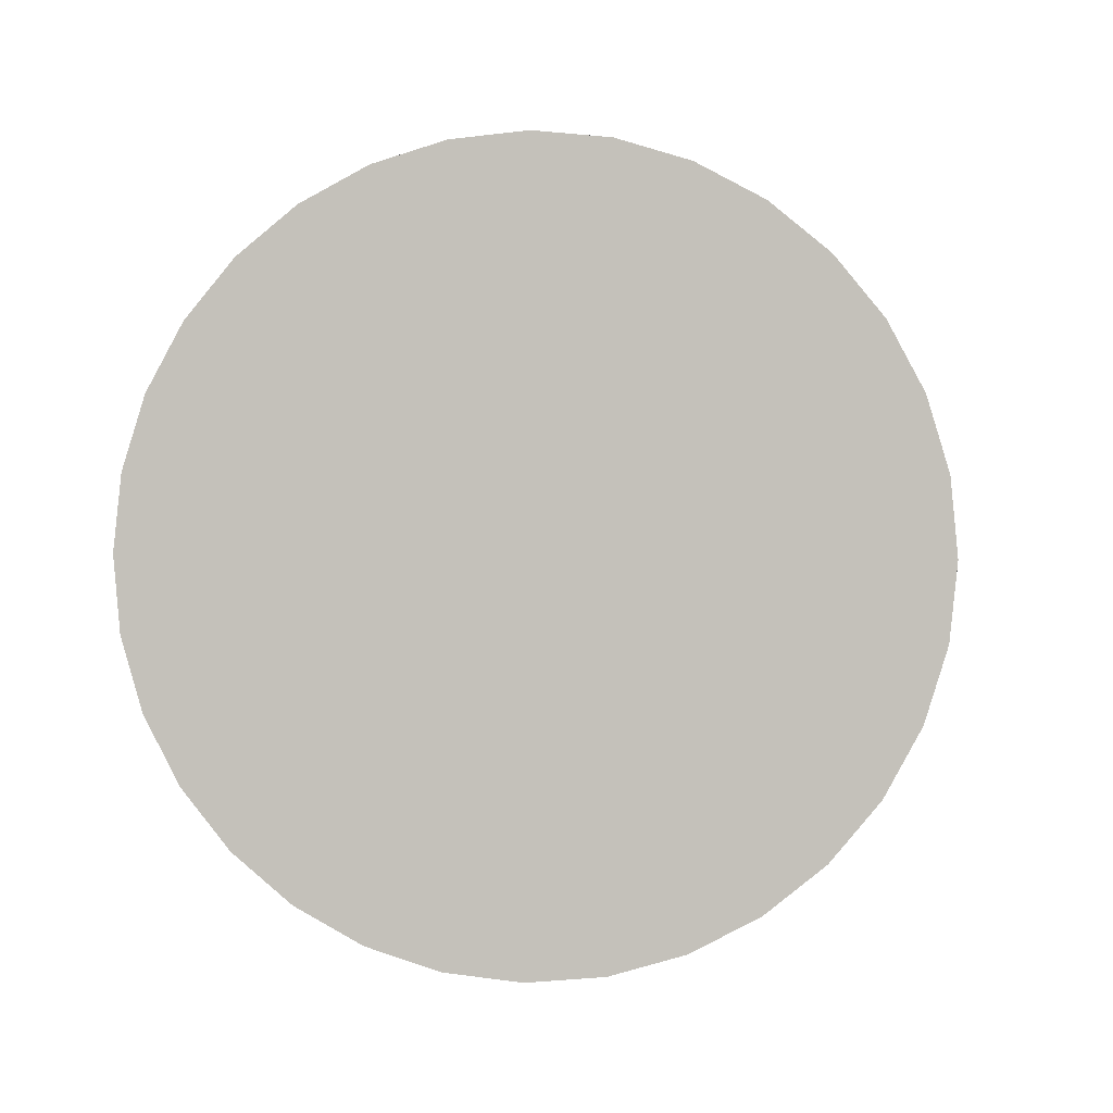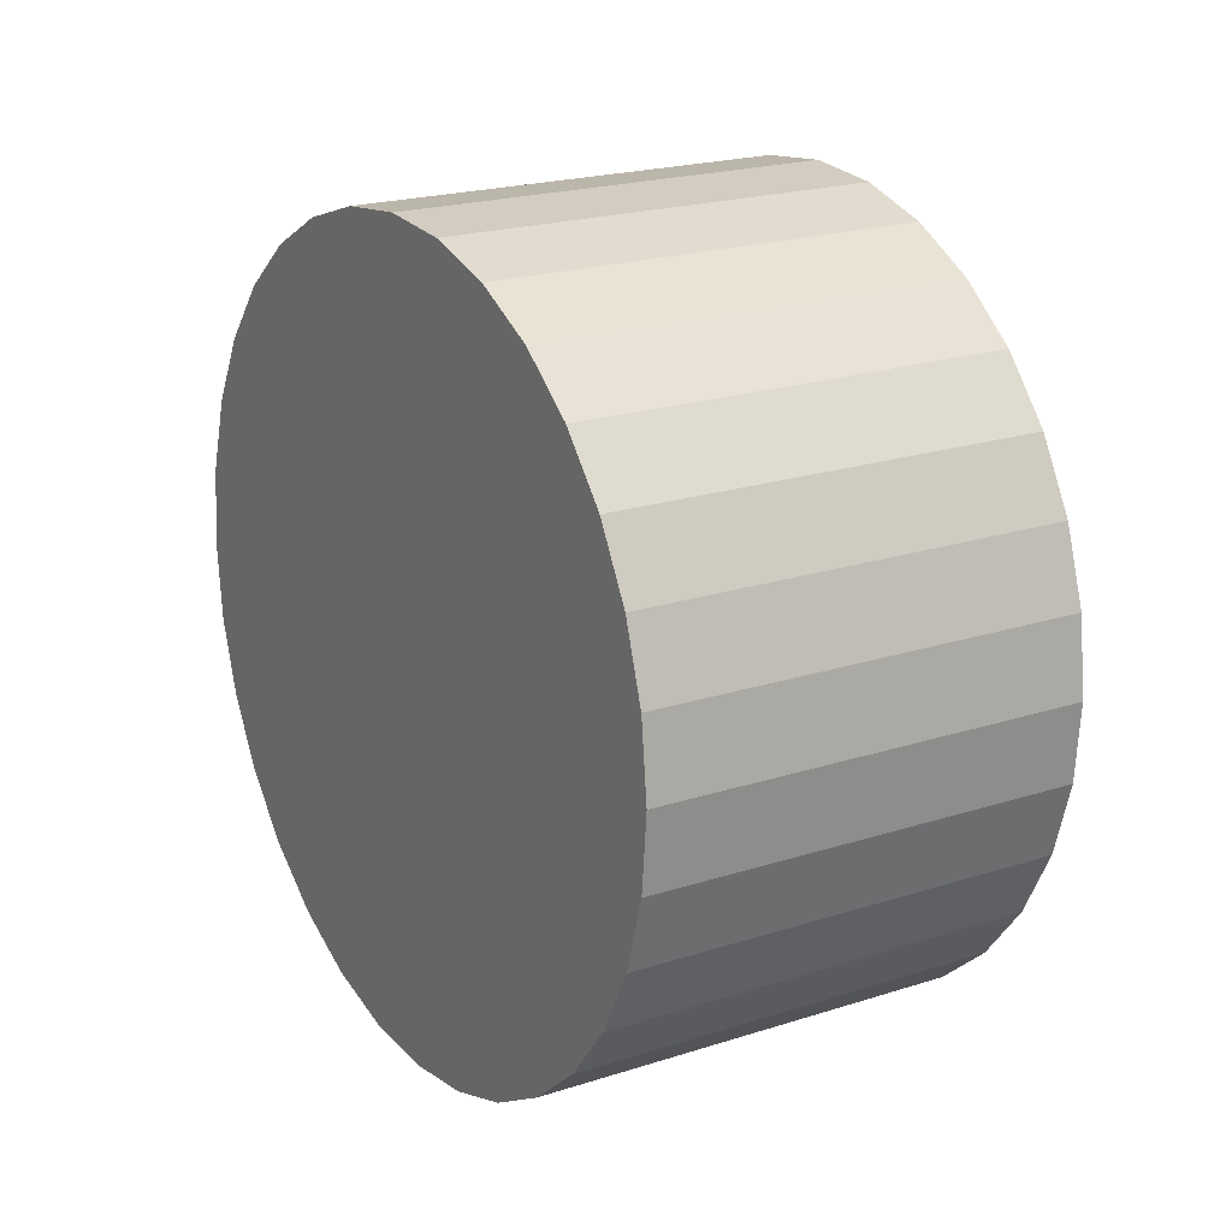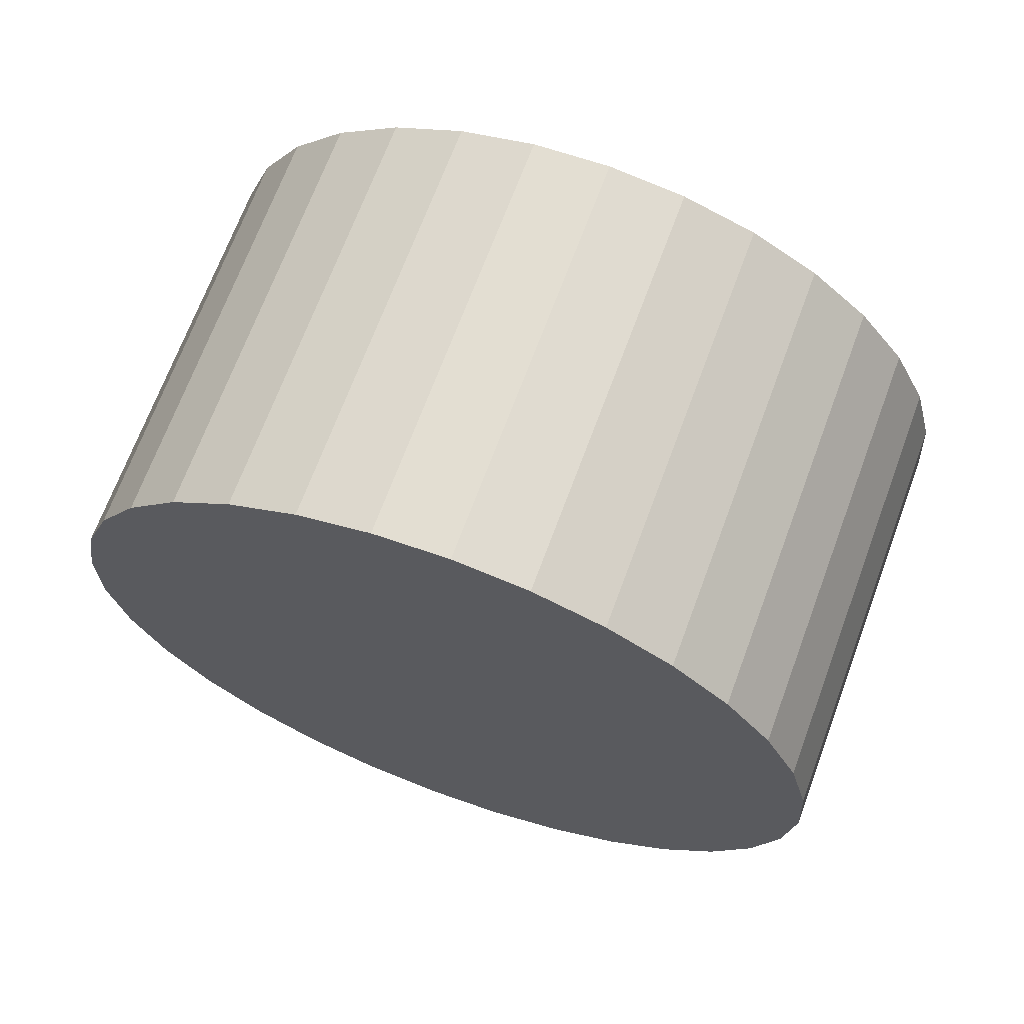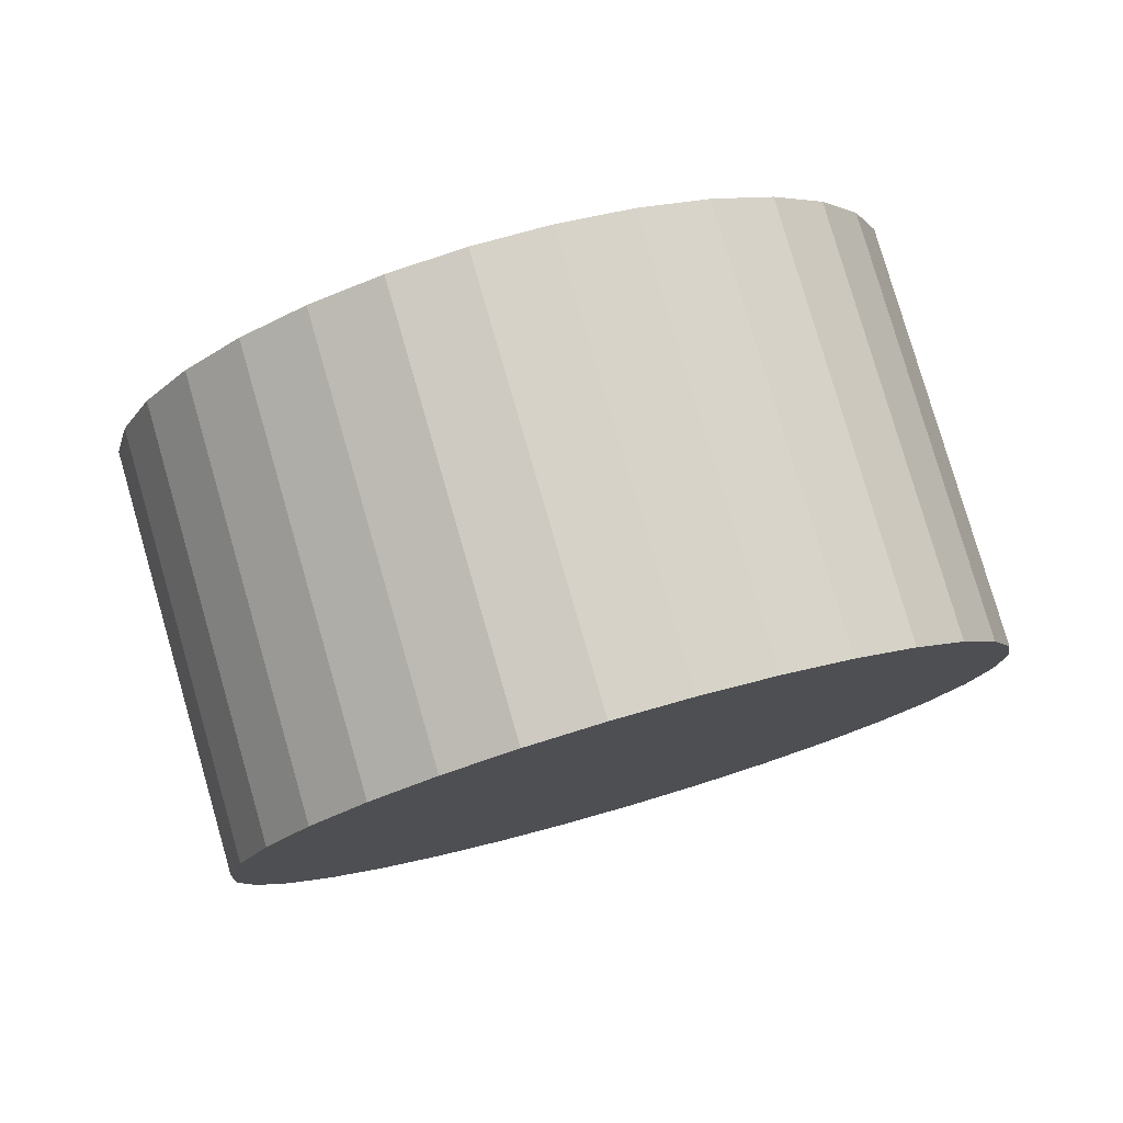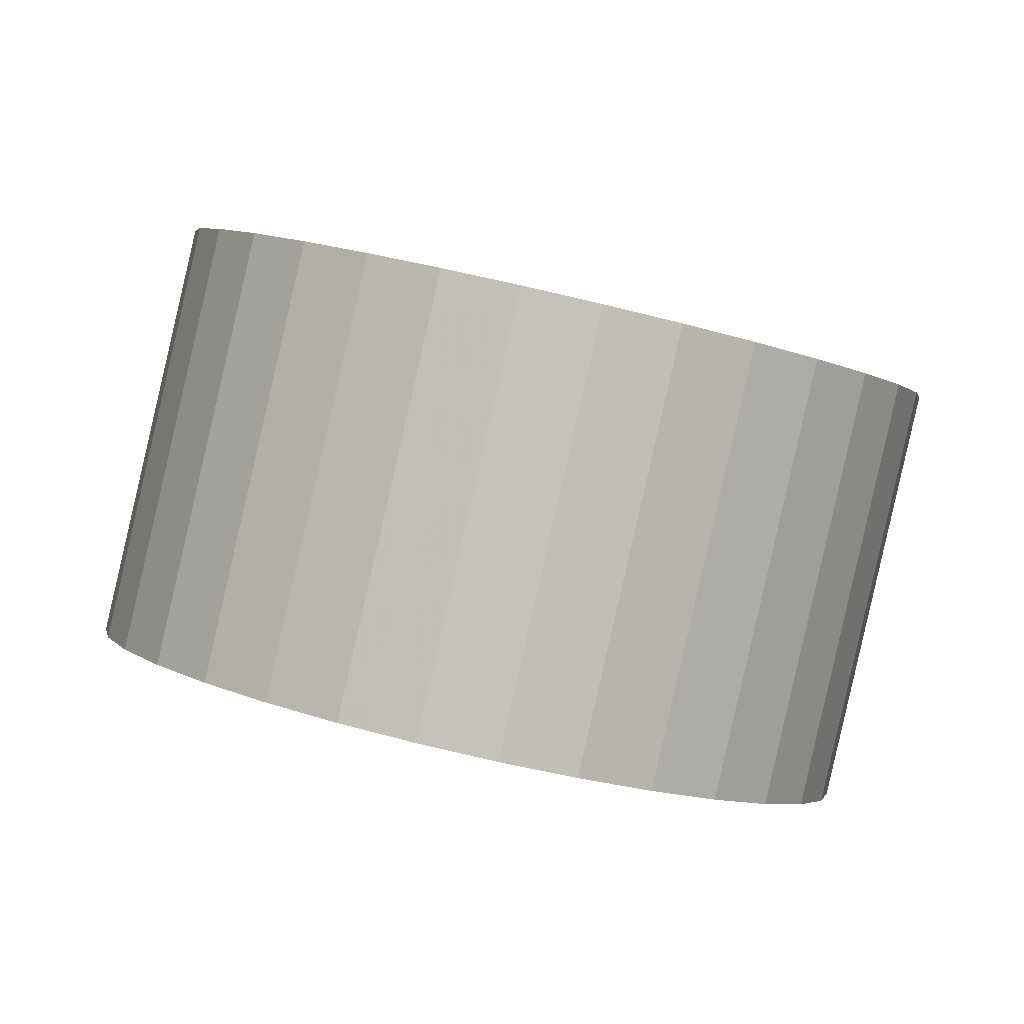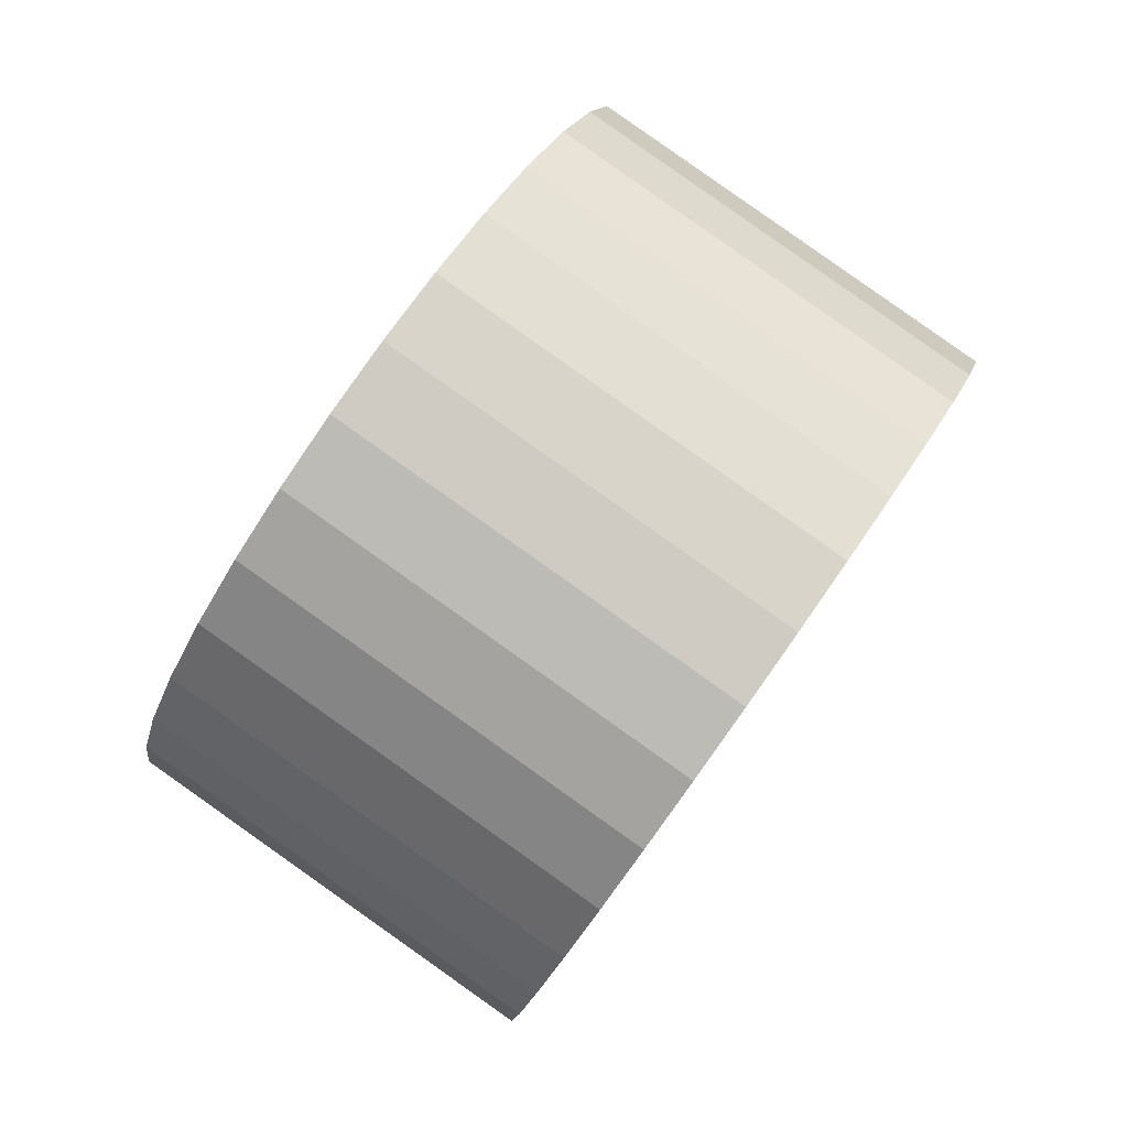
<metadata>
{"format":"obj","ext":"obj","renderer":"f3d","projection":"perspective","resolution":1024,"background":"white","views":[{"elev":19.9,"azim":-179.9,"up":"+Y"},{"elev":59.6,"azim":-122.9,"up":"+Y"},{"elev":-16.4,"azim":-126.5,"up":"+Z"},{"elev":58.4,"azim":-24.7,"up":"+Y"},{"elev":18.5,"azim":-161.7,"up":"+Z"},{"elev":-59.5,"azim":-127.4,"up":"+Y"}]}
</metadata>
<code>
v -0.03756 -0.1023 0.2833
v -0.2517 0.3871 0.4317
v -0.1766 0.5917 -0.1349
v 0.03756 0.1023 -0.2833
v -0.1487 0.4131 0.4547
v -0.07358 0.6177 -0.1118
v -0.04144 0.4193 0.4712
v 0.03368 0.6239 -0.09535
v 0.06597 0.4054 0.4804
v 0.1411 0.6101 -0.08611
v 0.1694 0.3721 0.4821
v 0.2445 0.5767 -0.08445
v 0.2649 0.3205 0.4761
v 0.34 0.5251 -0.09043
v 0.3487 0.2526 0.4627
v 0.4238 0.4573 -0.1038
v 0.4177 0.1711 0.4424
v 0.4929 0.3758 -0.1241
v 0.4692 0.07915 0.416
v 0.5444 0.2838 -0.1505
v 0.5013 -0.01982 0.3845
v 0.5764 0.1848 -0.182
v 0.5126 -0.122 0.3491
v 0.5877 0.0827 -0.2174
v 0.5028 -0.2233 0.3112
v 0.5779 -0.01869 -0.2553
v 0.4722 -0.3201 0.2722
v 0.5473 -0.1154 -0.2943
v 0.422 -0.4084 0.2336
v 0.4972 -0.2038 -0.3329
v 0.3542 -0.485 0.197
v 0.4293 -0.2804 -0.3696
v 0.2713 -0.5469 0.1636
v 0.3464 -0.3423 -0.4029
v 0.1766 -0.5917 0.1349
v 0.2517 -0.3871 -0.4317
v 0.07358 -0.6177 0.1118
v 0.1487 -0.4131 -0.4547
v -0.03368 -0.6239 0.09535
v 0.04144 -0.4193 -0.4712
v -0.1411 -0.6101 0.08611
v -0.06597 -0.4054 -0.4804
v -0.2445 -0.5767 0.08445
v -0.1694 -0.3721 -0.4821
v -0.34 -0.5251 0.09043
v -0.2649 -0.3205 -0.4761
v -0.4238 -0.4573 0.1038
v -0.3487 -0.2526 -0.4627
v -0.4929 -0.3758 0.1241
v -0.4177 -0.1711 -0.4424
v -0.5444 -0.2838 0.1505
v -0.4692 -0.07915 -0.416
v -0.5764 -0.1848 0.182
v -0.5013 0.01982 -0.3845
v -0.5877 -0.0827 0.2174
v -0.5126 0.122 -0.3491
v -0.5779 0.01869 0.2553
v -0.5028 0.2233 -0.3112
v -0.5473 0.1154 0.2943
v -0.4722 0.3201 -0.2722
v -0.4972 0.2038 0.3329
v -0.422 0.4084 -0.2336
v -0.4293 0.2804 0.3696
v -0.3542 0.485 -0.197
v -0.3464 0.3423 0.4029
v -0.2713 0.5469 -0.1636
f 2 1 5
f 2 5 3
f 3 5 6
f 3 6 4
f 5 1 7
f 5 7 6
f 6 7 8
f 6 8 4
f 7 1 9
f 7 9 8
f 8 9 10
f 8 10 4
f 9 1 11
f 9 11 10
f 10 11 12
f 10 12 4
f 11 1 13
f 11 13 12
f 12 13 14
f 12 14 4
f 13 1 15
f 13 15 14
f 14 15 16
f 14 16 4
f 15 1 17
f 15 17 16
f 16 17 18
f 16 18 4
f 17 1 19
f 17 19 18
f 18 19 20
f 18 20 4
f 19 1 21
f 19 21 20
f 20 21 22
f 20 22 4
f 21 1 23
f 21 23 22
f 22 23 24
f 22 24 4
f 23 1 25
f 23 25 24
f 24 25 26
f 24 26 4
f 25 1 27
f 25 27 26
f 26 27 28
f 26 28 4
f 27 1 29
f 27 29 28
f 28 29 30
f 28 30 4
f 29 1 31
f 29 31 30
f 30 31 32
f 30 32 4
f 31 1 33
f 31 33 32
f 32 33 34
f 32 34 4
f 33 1 35
f 33 35 34
f 34 35 36
f 34 36 4
f 35 1 37
f 35 37 36
f 36 37 38
f 36 38 4
f 37 1 39
f 37 39 38
f 38 39 40
f 38 40 4
f 39 1 41
f 39 41 40
f 40 41 42
f 40 42 4
f 41 1 43
f 41 43 42
f 42 43 44
f 42 44 4
f 43 1 45
f 43 45 44
f 44 45 46
f 44 46 4
f 45 1 47
f 45 47 46
f 46 47 48
f 46 48 4
f 47 1 49
f 47 49 48
f 48 49 50
f 48 50 4
f 49 1 51
f 49 51 50
f 50 51 52
f 50 52 4
f 51 1 53
f 51 53 52
f 52 53 54
f 52 54 4
f 53 1 55
f 53 55 54
f 54 55 56
f 54 56 4
f 55 1 57
f 55 57 56
f 56 57 58
f 56 58 4
f 57 1 59
f 57 59 58
f 58 59 60
f 58 60 4
f 59 1 61
f 59 61 60
f 60 61 62
f 60 62 4
f 61 1 63
f 61 63 62
f 62 63 64
f 62 64 4
f 63 1 65
f 63 65 64
f 64 65 66
f 64 66 4
f 65 1 2
f 65 2 66
f 66 2 3
f 66 3 4

</code>
